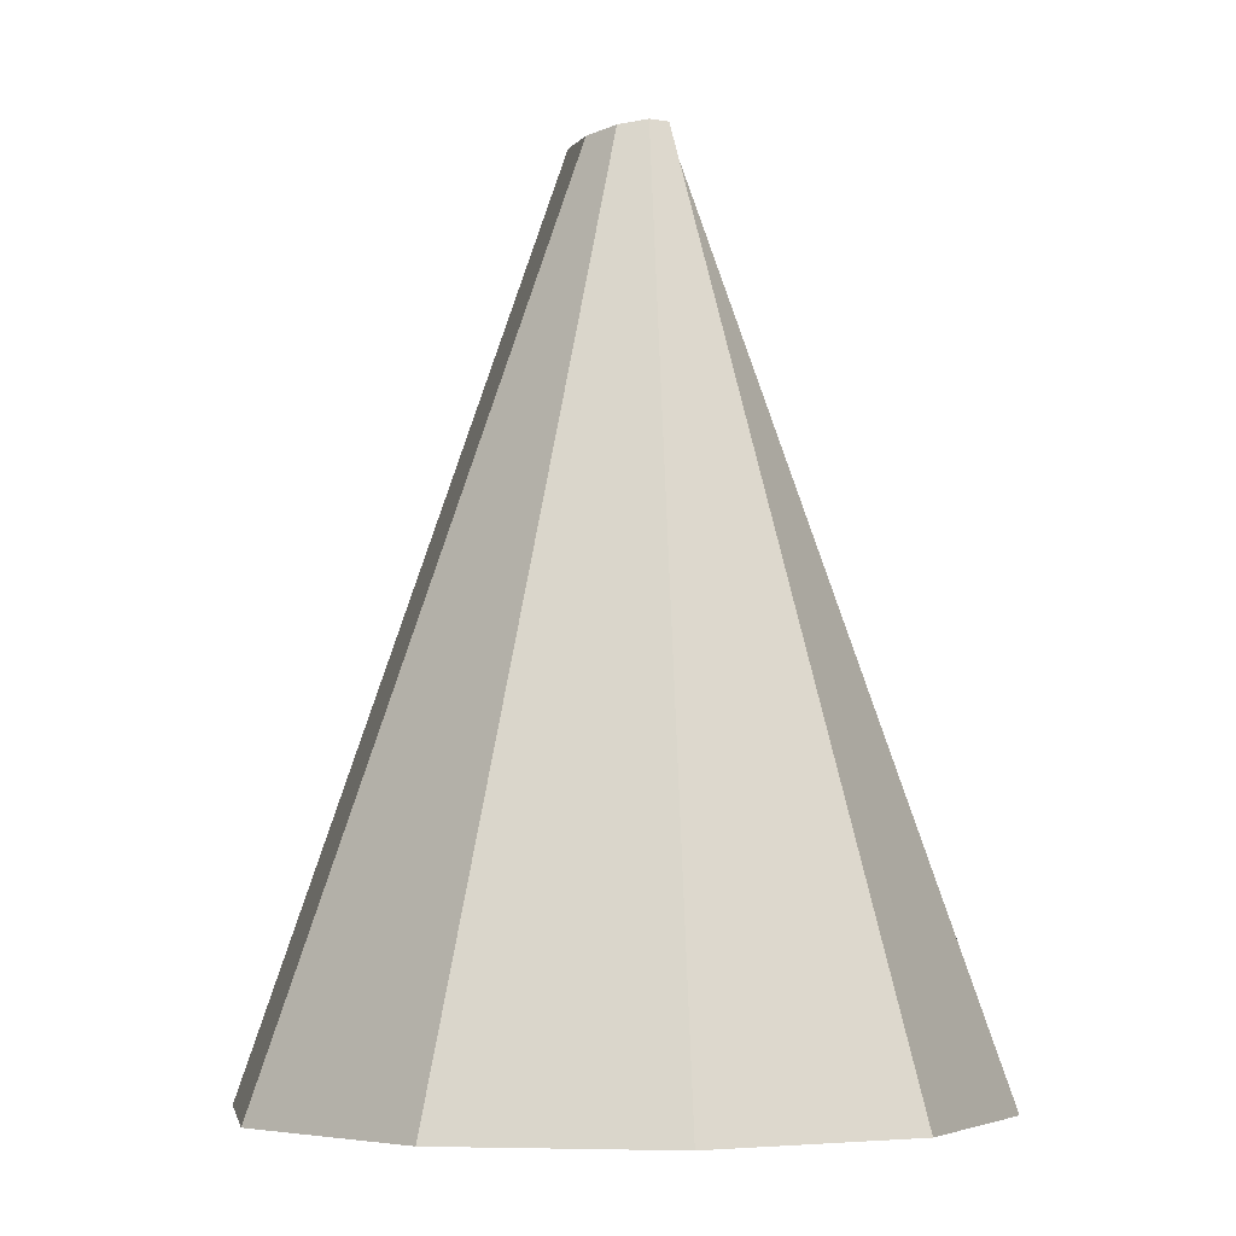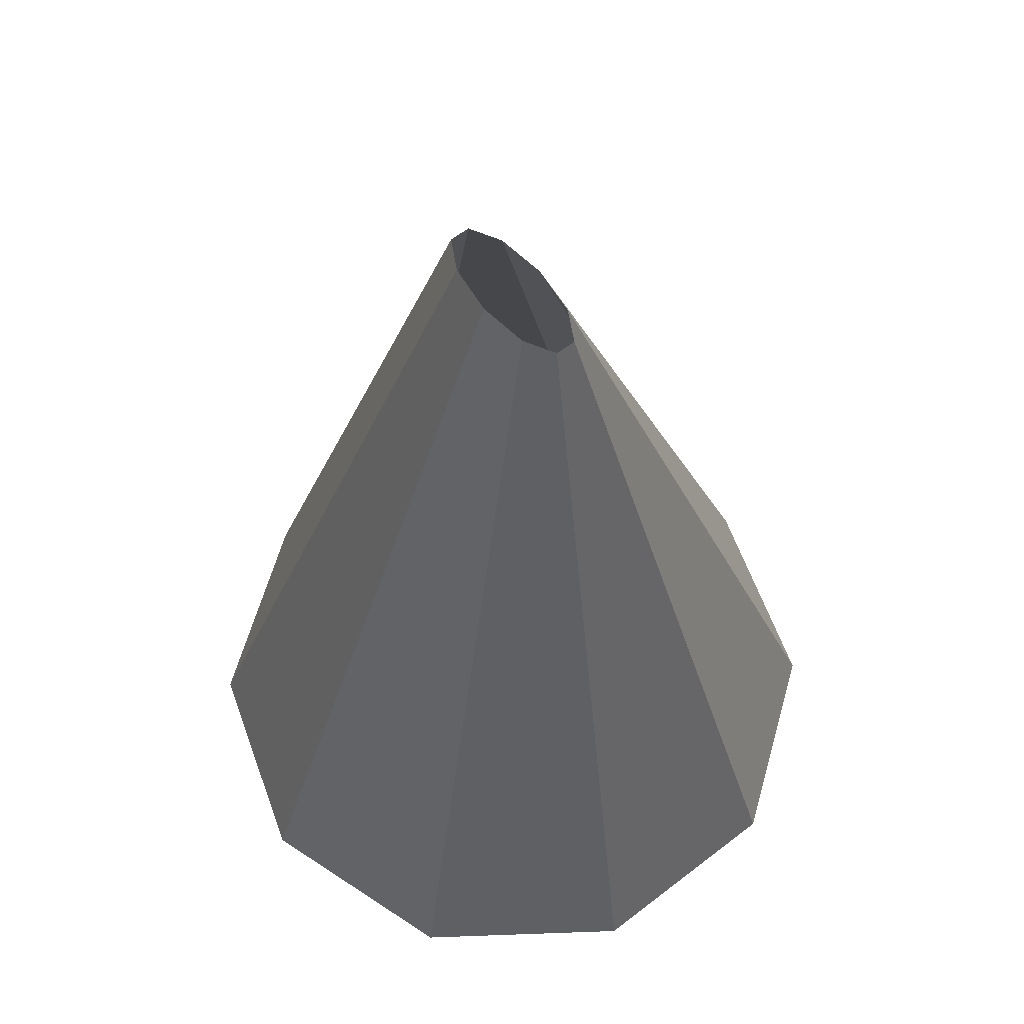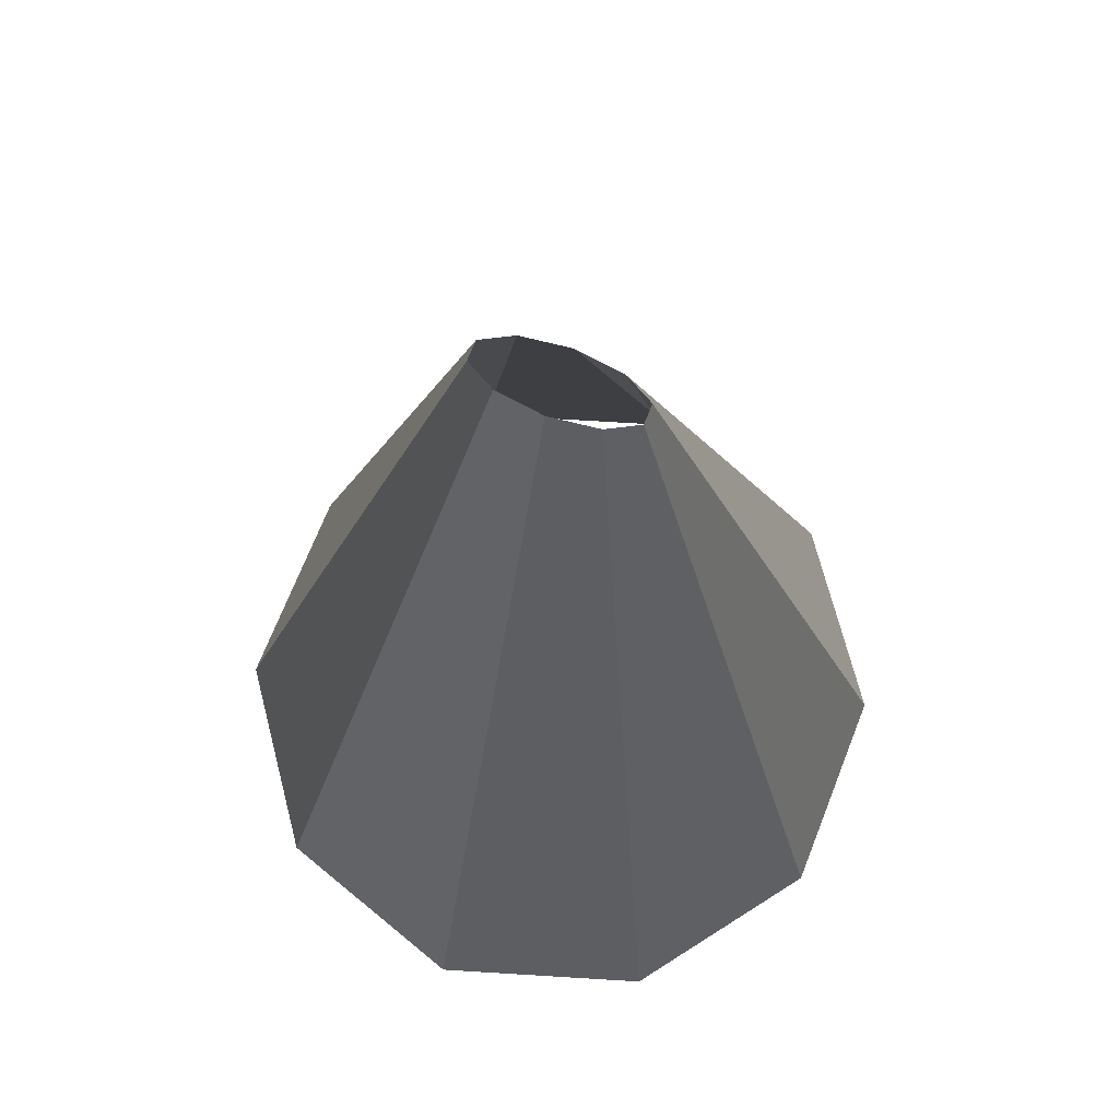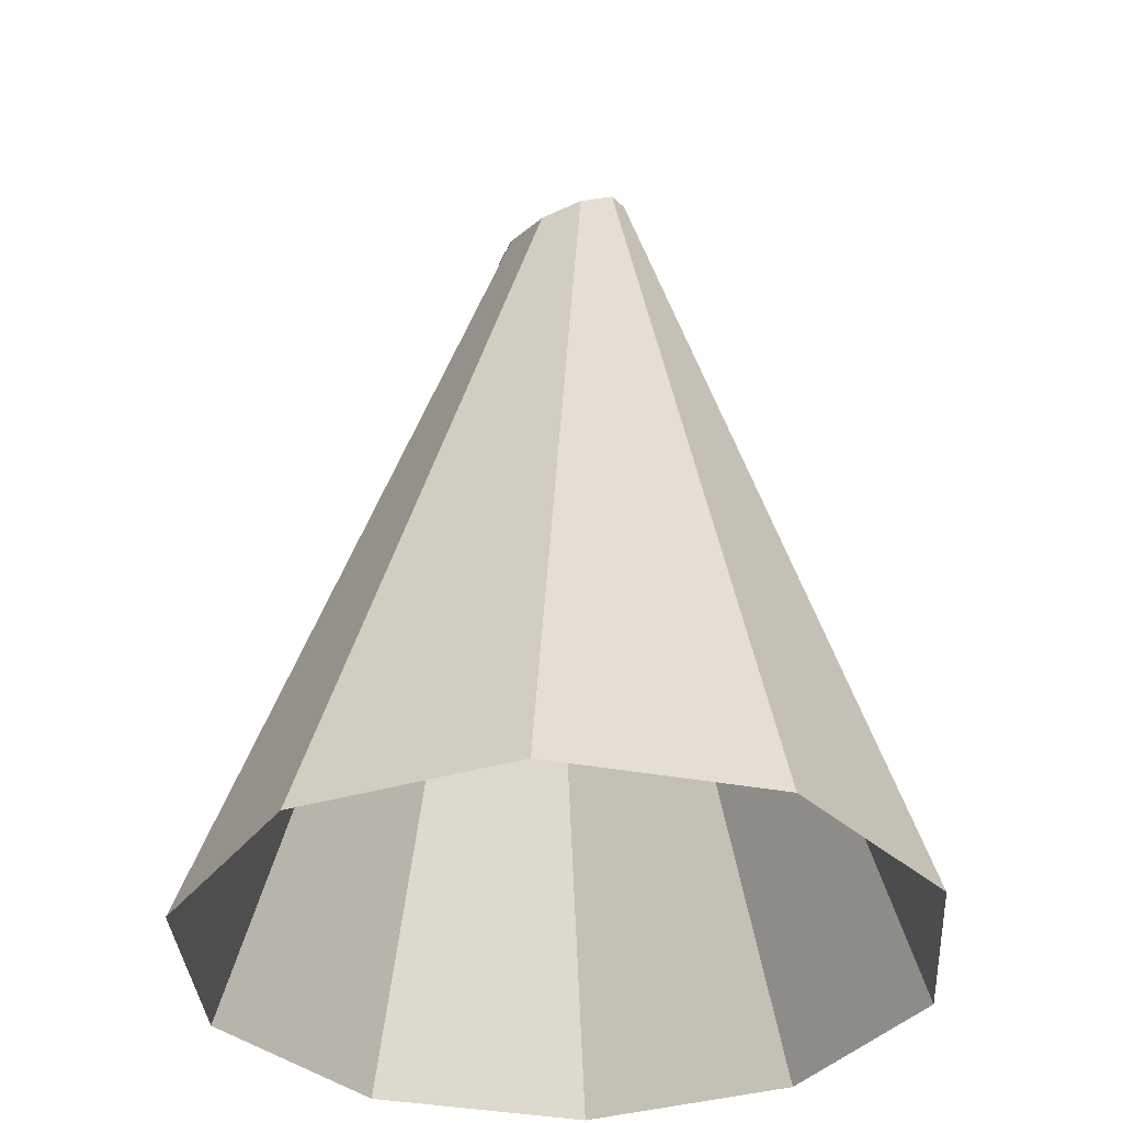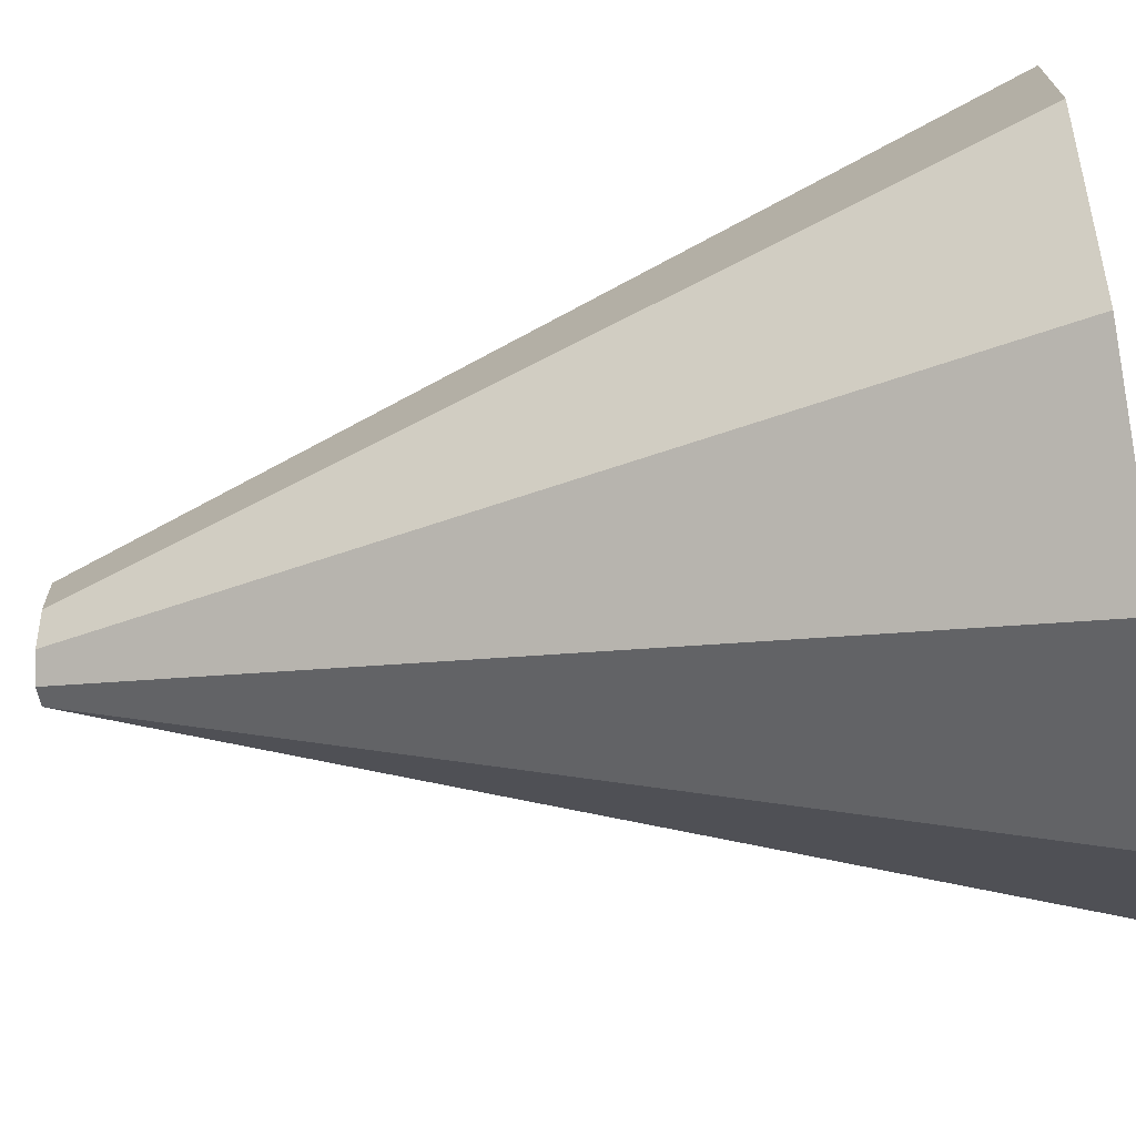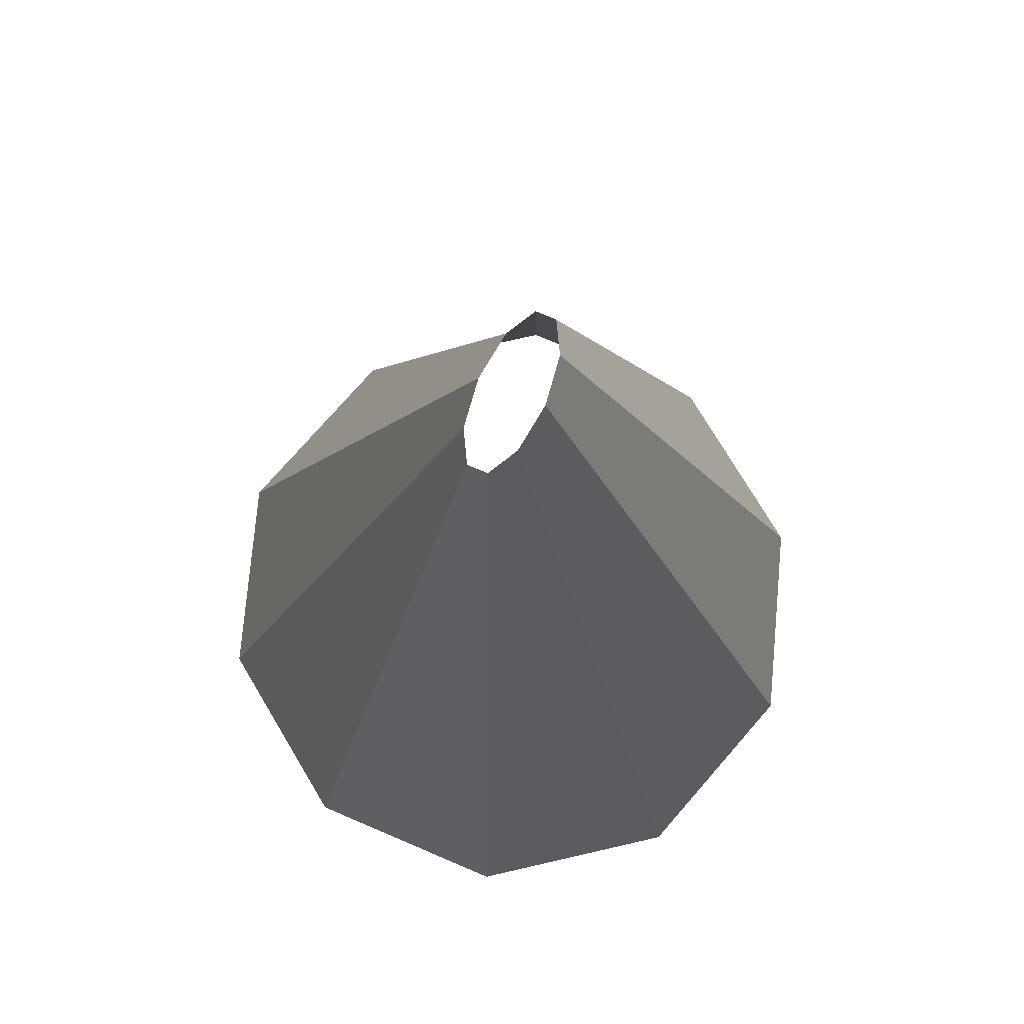
<metadata>
{"format":"obj","ext":"obj","renderer":"f3d","projection":"perspective","resolution":1024,"background":"white","views":[{"elev":-4.9,"azim":152.4,"up":"+Z"},{"elev":62.2,"azim":141.9,"up":"+Z"},{"elev":70.3,"azim":-68.5,"up":"+Z"},{"elev":-35.4,"azim":129.9,"up":"+Z"},{"elev":-56.5,"azim":99.7,"up":"+Y"},{"elev":75.6,"azim":-156.9,"up":"+Z"}]}
</metadata>
<code>
g cylinder_light1_2
v 0.6548 0 -0.8134
v 0.06102 -5.553e-09 0.8134
v 0.04937 0.09063 0.8134
v 0.5297 0.3849 -0.8134
v 0.5297 0.3849 -0.8134
v 0.04937 0.09063 0.8134
v 0.01886 0.1466 0.8134
v 0.2023 0.6227 -0.8134
v 0.2023 0.6227 -0.8134
v 0.01886 0.1466 0.8134
v -0.01886 0.1466 0.8134
v -0.2023 0.6227 -0.8134
v -0.2023 0.6227 -0.8134
v -0.01886 0.1466 0.8134
v -0.04937 0.09063 0.8134
v -0.5297 0.3849 -0.8134
v -0.5297 0.3849 -0.8134
v -0.04937 0.09063 0.8134
v -0.06102 -7.926e-09 0.8134
v -0.6548 -5.724e-08 -0.8134
v -0.6548 -5.724e-08 -0.8134
v -0.06102 -7.926e-09 0.8134
v -0.04937 -0.09063 0.8134
v -0.5297 -0.3849 -0.8134
v -0.5297 -0.3849 -0.8134
v -0.04937 -0.09063 0.8134
v -0.01886 -0.1466 0.8134
v -0.2023 -0.6227 -0.8134
v -0.2023 -0.6227 -0.8134
v -0.01886 -0.1466 0.8134
v 0.01886 -0.1466 0.8134
v 0.2023 -0.6227 -0.8134
v 0.2023 -0.6227 -0.8134
v 0.01886 -0.1466 0.8134
v 0.04937 -0.09063 0.8134
v 0.5297 -0.3849 -0.8134
v 0.5297 -0.3849 -0.8134
v 0.04937 -0.09063 0.8134
v 0.06102 -5.553e-09 0.8134
v 0.6548 0 -0.8134
g cylinder_light1_2_0
f 3 2 1
f 4 3 1
f 7 6 5
f 8 7 5
f 11 10 9
f 12 11 9
f 15 14 13
f 16 15 13
f 19 18 17
f 20 19 17
f 23 22 21
f 24 23 21
f 27 26 25
f 28 27 25
f 31 30 29
f 32 31 29
f 35 34 33
f 36 35 33
f 39 38 37
f 40 39 37

</code>
